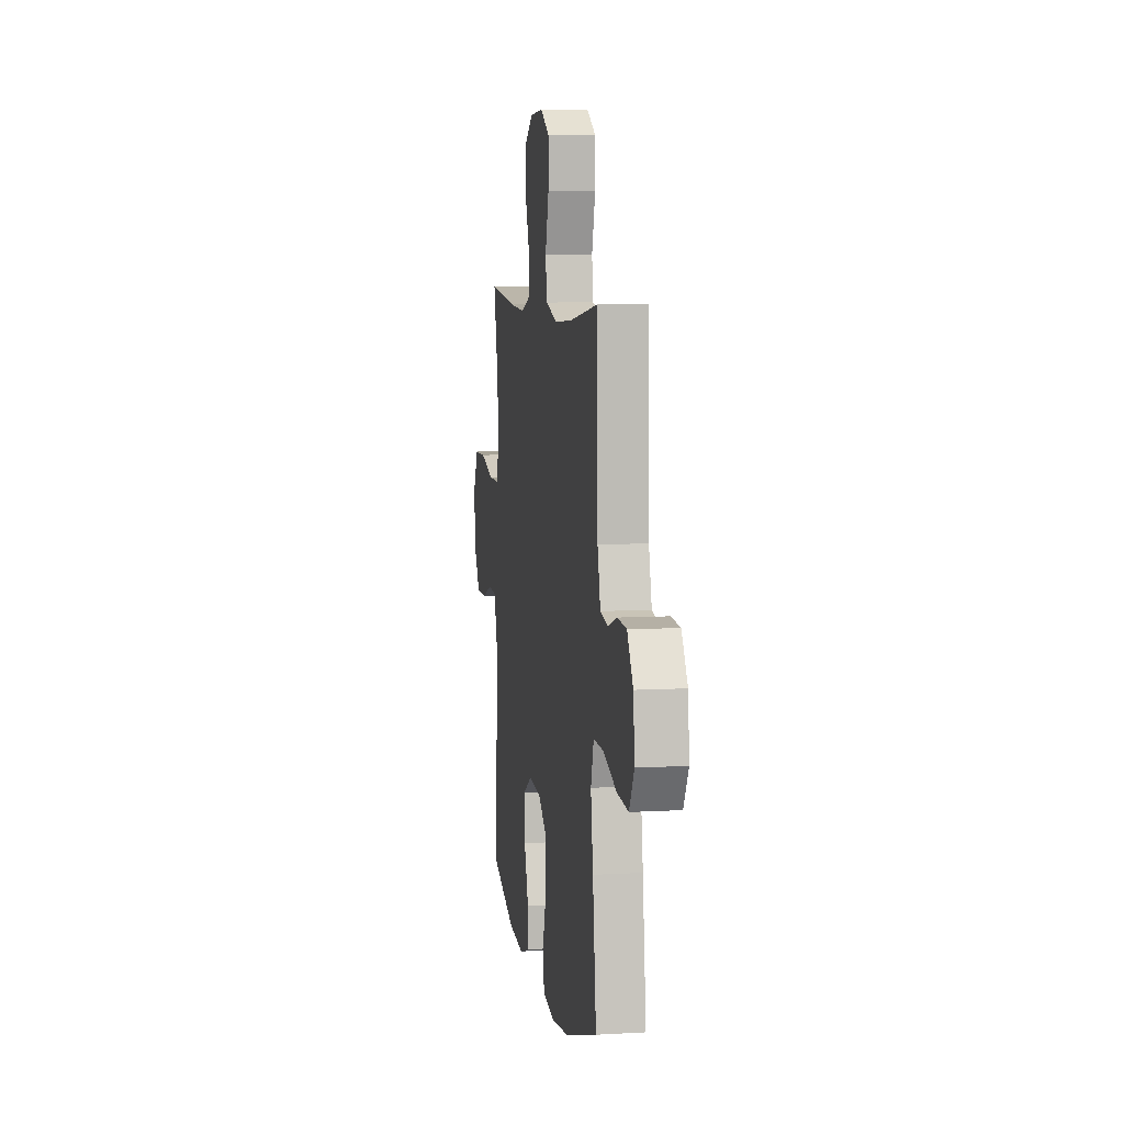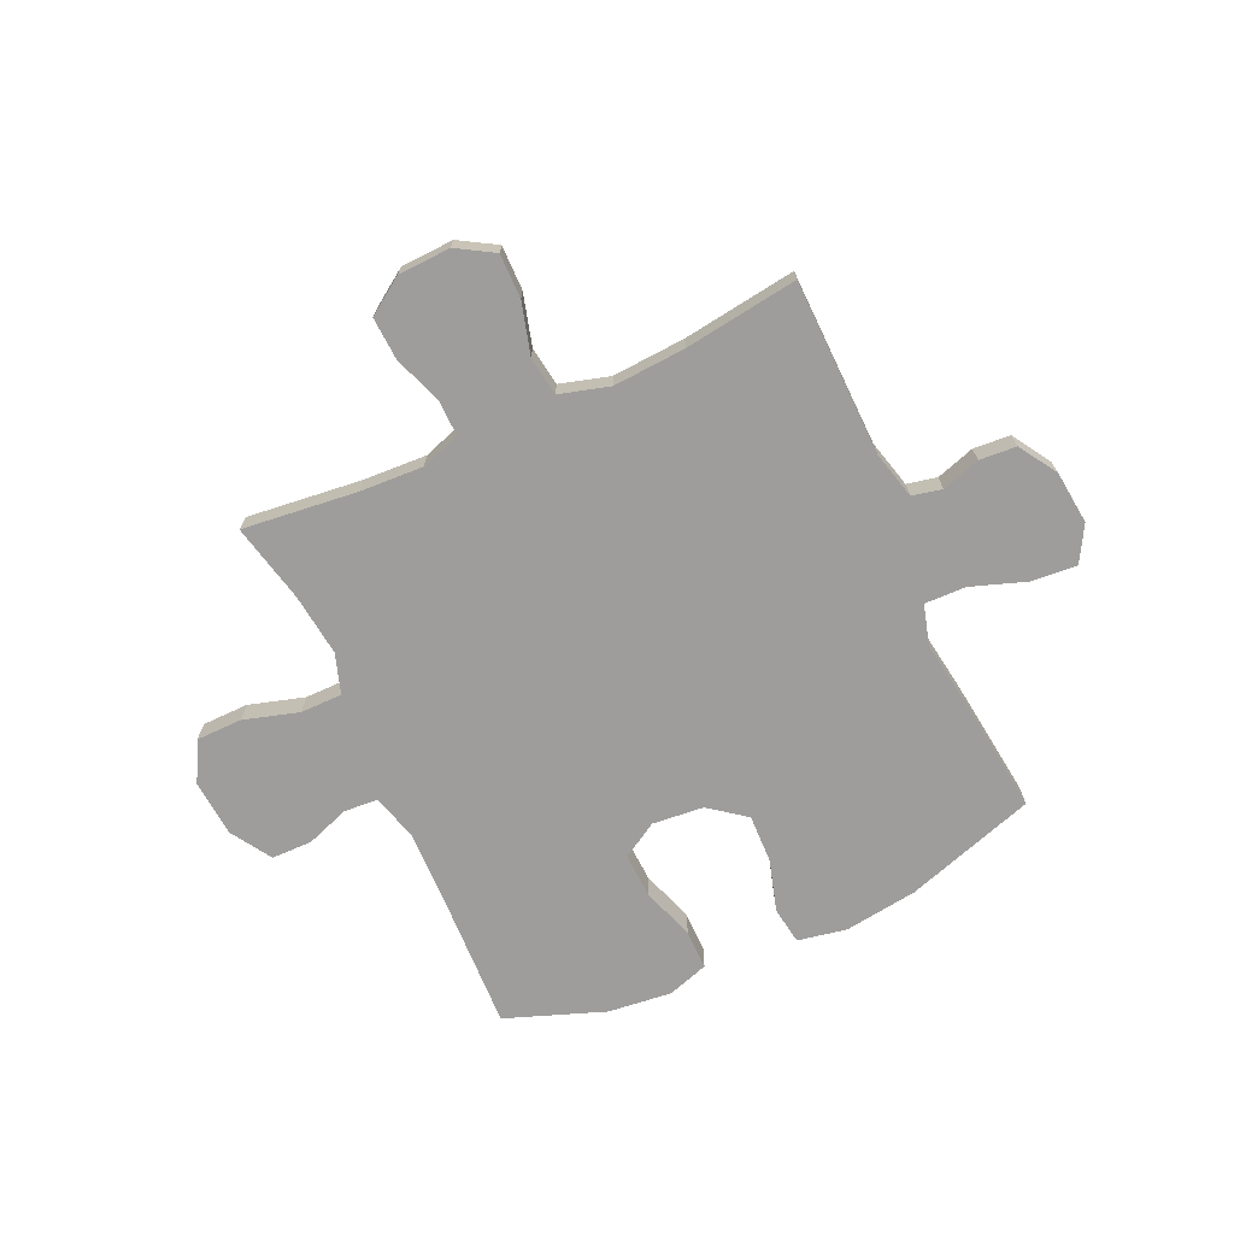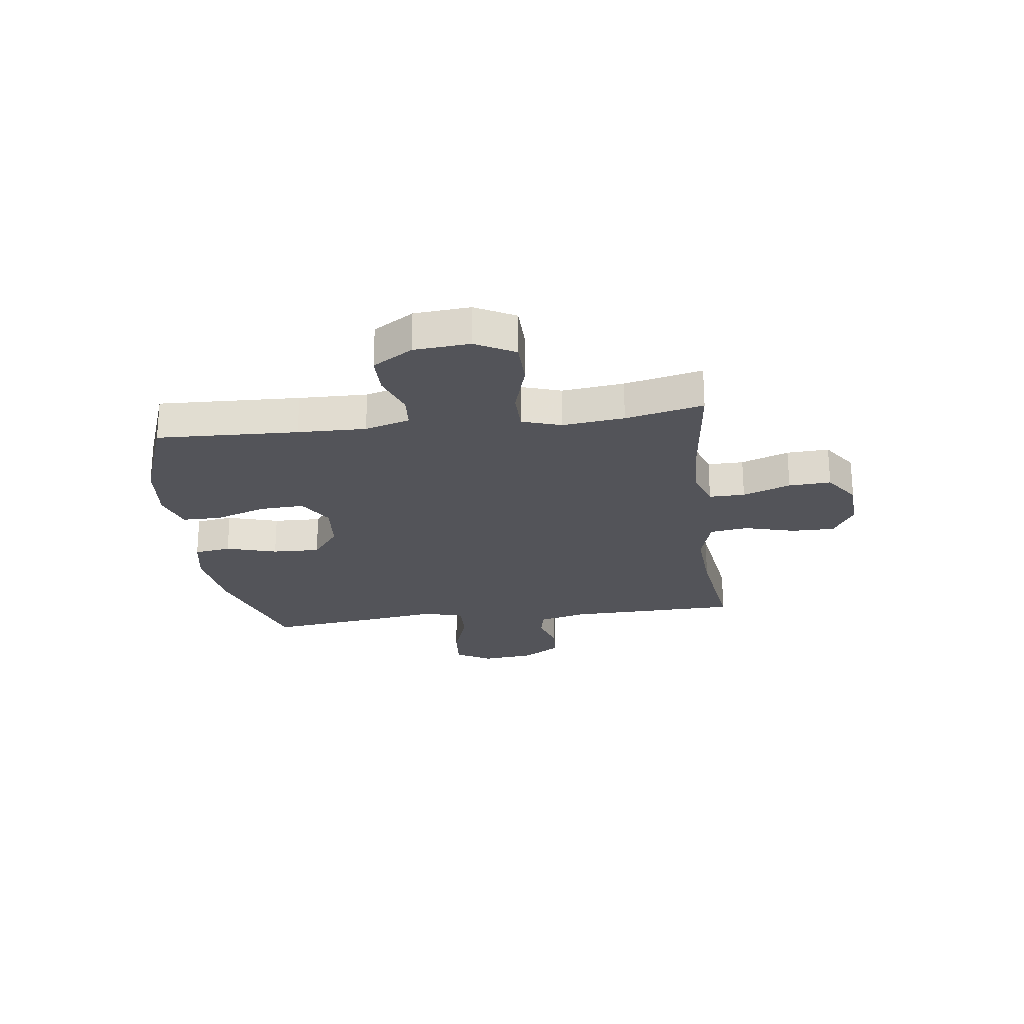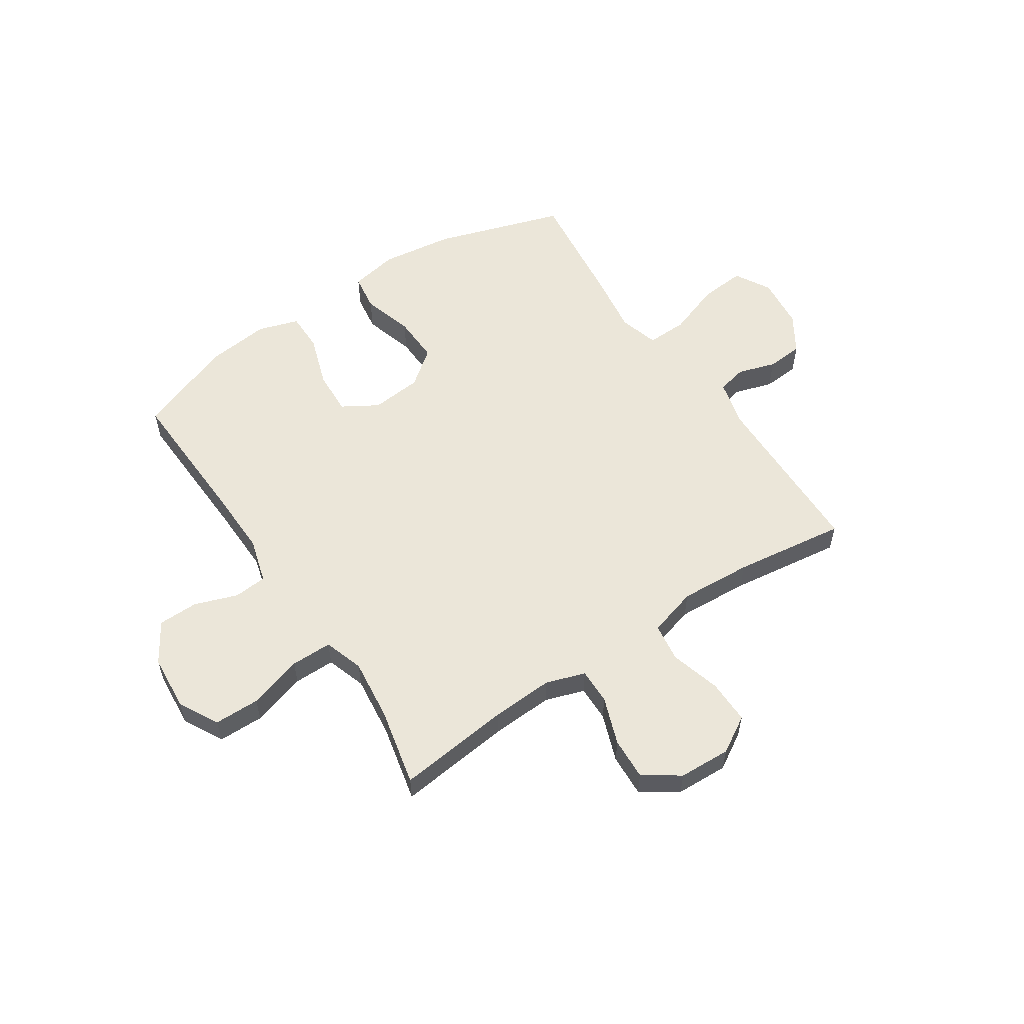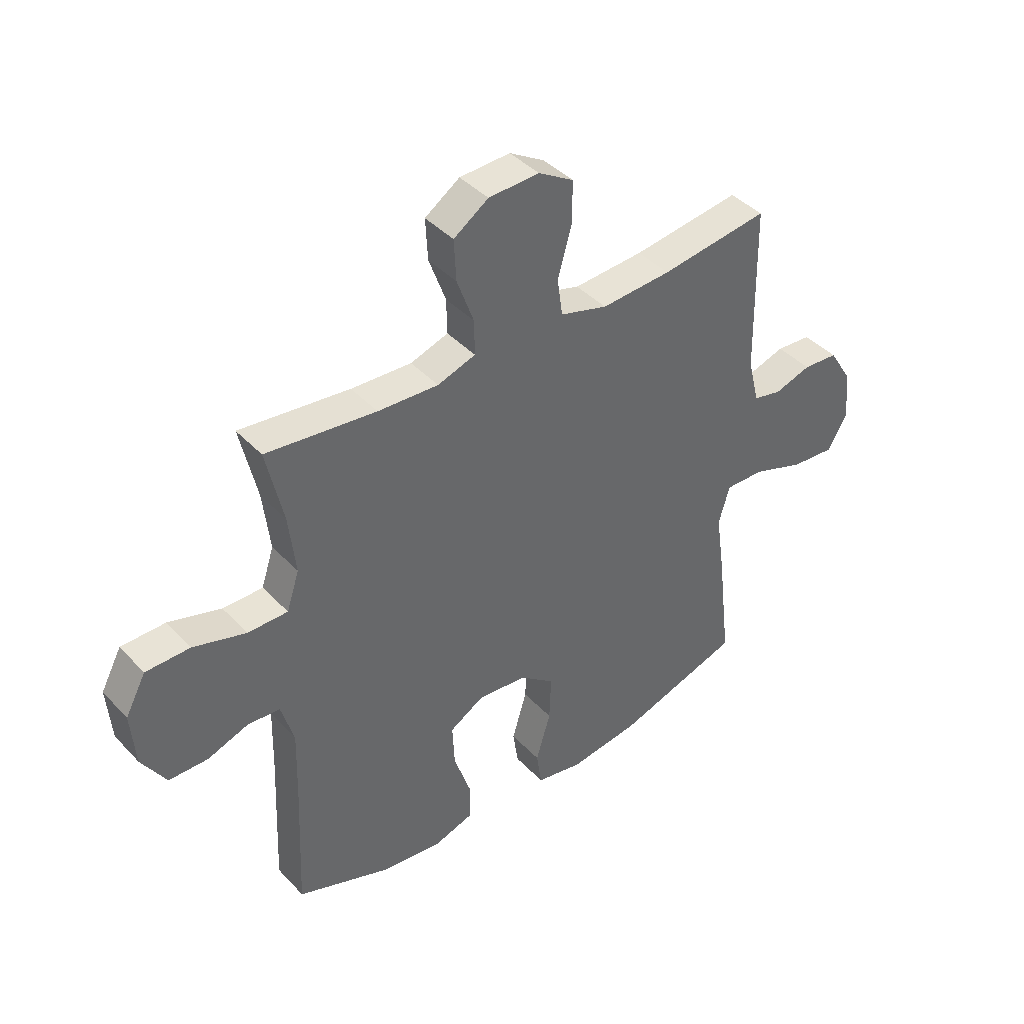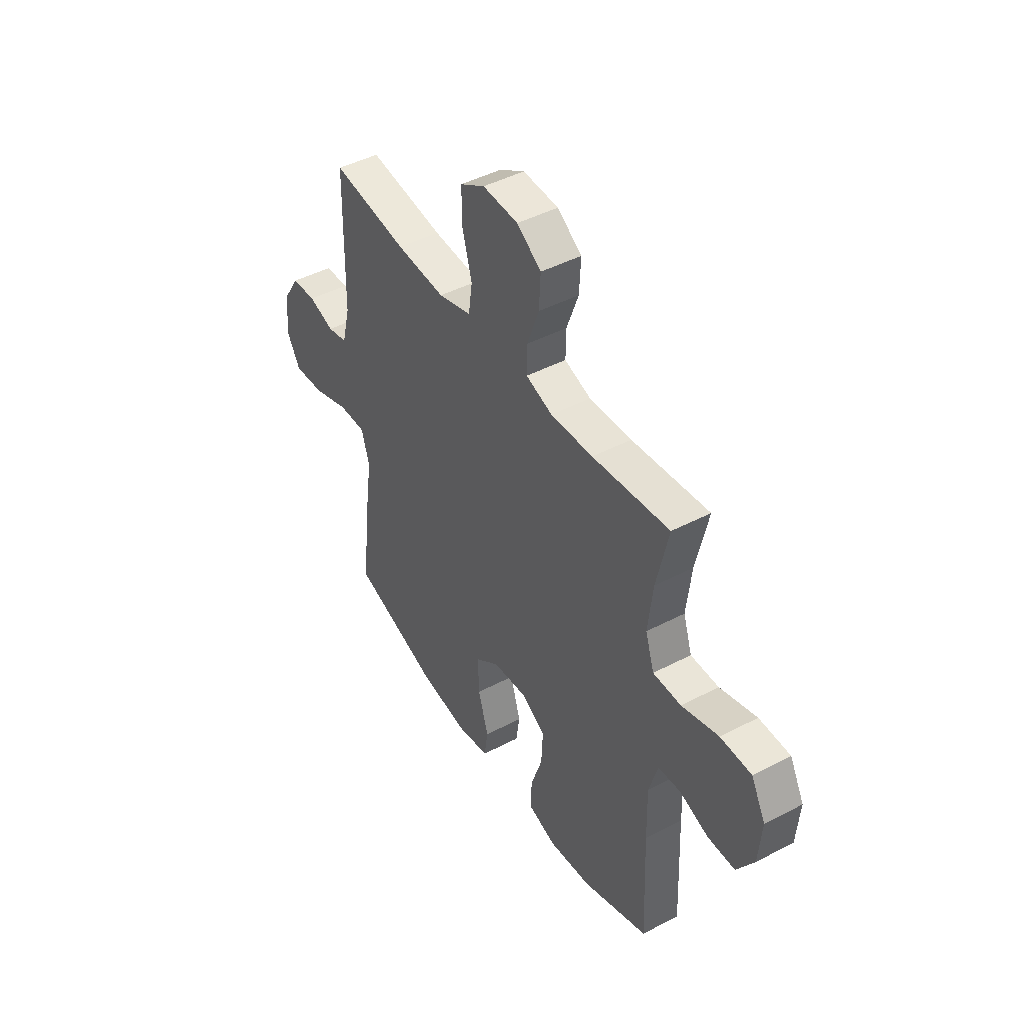
<metadata>
{"format":"obj","ext":"obj","renderer":"f3d","projection":"perspective","resolution":1024,"background":"white","views":[{"elev":7.4,"azim":80.7,"up":"+Z"},{"elev":-70.6,"azim":24.6,"up":"+Y"},{"elev":-23.8,"azim":-82.5,"up":"+Y"},{"elev":56.5,"azim":-33.6,"up":"+Y"},{"elev":41.3,"azim":-38.7,"up":"+Z"},{"elev":45.3,"azim":-121.2,"up":"+Z"}]}
</metadata>
<code>
v -0.5 0.07 -0.5
v -0.489 0.07 -0.239
v -0.486 0.07 -0.113
v -0.51 0.07 -0.03
v -0.571 0.07 -0.025
v -0.65 0.07 -0.053
v -0.724 0.07 -0.052
v -0.77 0.07 0.022
v -0.778 0.07 0.125
v -0.739 0.07 0.198
v -0.655 0.07 0.199
v -0.555 0.07 0.169
v -0.479 0.07 0.169
v -0.455 0.07 0.242
v -0.468 0.07 0.356
v -0.5 0.07 0.5
v -0.291 0.07 0.476
v -0.176 0.07 0.47
v -0.104 0.07 0.494
v -0.105 0.07 0.56
v -0.137 0.07 0.648
v -0.141 0.07 0.726
v -0.075 0.07 0.771
v 0.021 0.07 0.775
v 0.088 0.07 0.735
v 0.087 0.07 0.654
v 0.061 0.07 0.561
v 0.071 0.07 0.49
v 0.161 0.07 0.464
v 0.294 0.07 0.472
v 0.5 0.07 0.5
v 0.506 0.07 0.18
v 0.528 0.07 0.093
v 0.582 0.07 0.081
v 0.652 0.07 0.103
v 0.719 0.07 0.098
v 0.763 0.07 0.028
v 0.773 0.07 -0.069
v 0.736 0.07 -0.134
v 0.652 0.07 -0.127
v 0.553 0.07 -0.092
v 0.478 0.07 -0.09
v 0.457 0.07 -0.163
v 0.474 0.07 -0.281
v 0.5 0.07 -0.5
v 0.262 0.07 -0.576
v 0.128 0.07 -0.594
v 0.039 0.07 -0.577
v 0.029 0.07 -0.509
v 0.057 0.07 -0.415
v 0.06 0.07 -0.327
v -0.006 0.07 -0.276
v -0.1 0.07 -0.267
v -0.165 0.07 -0.306
v -0.161 0.07 -0.388
v -0.129 0.07 -0.484
v -0.129 0.07 -0.556
v -0.204 0.07 -0.58
v -0.32 0.07 -0.567
v -0.5 0 -0.5
v -0.489 0 -0.239
v -0.486 0 -0.113
v -0.51 0 -0.03
v -0.571 0 -0.025
v -0.65 0 -0.053
v -0.724 0 -0.052
v -0.77 0 0.022
v -0.778 0 0.125
v -0.739 0 0.198
v -0.655 0 0.199
v -0.555 0 0.169
v -0.479 0 0.169
v -0.455 0 0.242
v -0.468 0 0.356
v -0.5 0 0.5
v -0.291 0 0.476
v -0.176 0 0.47
v -0.104 0 0.494
v -0.105 0 0.56
v -0.137 0 0.648
v -0.141 0 0.726
v -0.075 0 0.771
v 0.021 0 0.775
v 0.088 0 0.735
v 0.087 0 0.654
v 0.061 0 0.561
v 0.071 0 0.49
v 0.161 0 0.464
v 0.294 0 0.472
v 0.5 0 0.5
v 0.506 0 0.18
v 0.528 0 0.093
v 0.582 0 0.081
v 0.652 0 0.103
v 0.719 0 0.098
v 0.763 0 0.028
v 0.773 0 -0.069
v 0.736 0 -0.134
v 0.652 0 -0.127
v 0.553 0 -0.092
v 0.478 0 -0.09
v 0.457 0 -0.163
v 0.474 0 -0.281
v 0.5 0 -0.5
v 0.262 0 -0.576
v 0.128 0 -0.594
v 0.039 0 -0.577
v 0.029 0 -0.509
v 0.057 0 -0.415
v 0.06 0 -0.327
v -0.006 0 -0.276
v -0.1 0 -0.267
v -0.165 0 -0.306
v -0.161 0 -0.388
v -0.129 0 -0.484
v -0.129 0 -0.556
v -0.204 0 -0.58
v -0.32 0 -0.567
f 59 1 2
f 58 59 2
f 57 58 2
f 56 57 2
f 55 56 2
f 54 55 2 3
f 53 54 3 4
f 52 53 4
f 48 49 50
f 47 48 50
f 46 47 50
f 45 46 50
f 44 45 50
f 43 44 50
f 42 43 50 51
f 39 40 41
f 38 39 41
f 37 38 41
f 36 37 41
f 35 36 41
f 34 35 41
f 33 34 41 42
f 42 51 52
f 33 42 52
f 32 33 52
f 25 26 27
f 24 25 27
f 23 24 27
f 22 23 27
f 21 22 27
f 20 21 27
f 19 20 27 28
f 18 19 28 29
f 15 16 17
f 14 15 17 18
f 13 14 18 29
f 10 11 12
f 9 10 12
f 8 9 12
f 7 8 12
f 6 7 12
f 5 6 12
f 4 5 12 13
f 52 4 13
f 32 52 13
f 31 32 13
f 30 31 13
f 13 29 30
f 61 60 118
f 61 118 117
f 61 117 116
f 61 116 115
f 61 115 114
f 62 61 114 113
f 63 62 113 112
f 63 112 111
f 109 108 107
f 109 107 106
f 109 106 105
f 109 105 104
f 109 104 103
f 109 103 102
f 110 109 102 101
f 100 99 98
f 100 98 97
f 100 97 96
f 100 96 95
f 100 95 94
f 100 94 93
f 101 100 93 92
f 111 110 101
f 111 101 92
f 111 92 91
f 86 85 84
f 86 84 83
f 86 83 82
f 86 82 81
f 86 81 80
f 86 80 79
f 87 86 79 78
f 88 87 78 77
f 76 75 74
f 77 76 74 73
f 88 77 73 72
f 71 70 69
f 71 69 68
f 71 68 67
f 71 67 66
f 71 66 65
f 71 65 64
f 72 71 64 63
f 72 63 111
f 72 111 91
f 72 91 90
f 72 90 89
f 89 88 72
f 1 60 61 2
f 2 61 62 3
f 3 62 63 4
f 4 63 64 5
f 5 64 65 6
f 6 65 66 7
f 7 66 67 8
f 8 67 68 9
f 9 68 69 10
f 10 69 70 11
f 11 70 71 12
f 12 71 72 13
f 13 72 73 14
f 14 73 74 15
f 15 74 75 16
f 16 75 76 17
f 17 76 77 18
f 18 77 78 19
f 19 78 79 20
f 20 79 80 21
f 21 80 81 22
f 22 81 82 23
f 23 82 83 24
f 24 83 84 25
f 25 84 85 26
f 26 85 86 27
f 27 86 87 28
f 28 87 88 29
f 29 88 89 30
f 30 89 90 31
f 31 90 91 32
f 32 91 92 33
f 33 92 93 34
f 34 93 94 35
f 35 94 95 36
f 36 95 96 37
f 37 96 97 38
f 38 97 98 39
f 39 98 99 40
f 40 99 100 41
f 41 100 101 42
f 42 101 102 43
f 43 102 103 44
f 44 103 104 45
f 45 104 105 46
f 46 105 106 47
f 47 106 107 48
f 48 107 108 49
f 49 108 109 50
f 50 109 110 51
f 51 110 111 52
f 52 111 112 53
f 53 112 113 54
f 54 113 114 55
f 55 114 115 56
f 56 115 116 57
f 57 116 117 58
f 58 117 118 59
f 59 118 60 1

</code>
